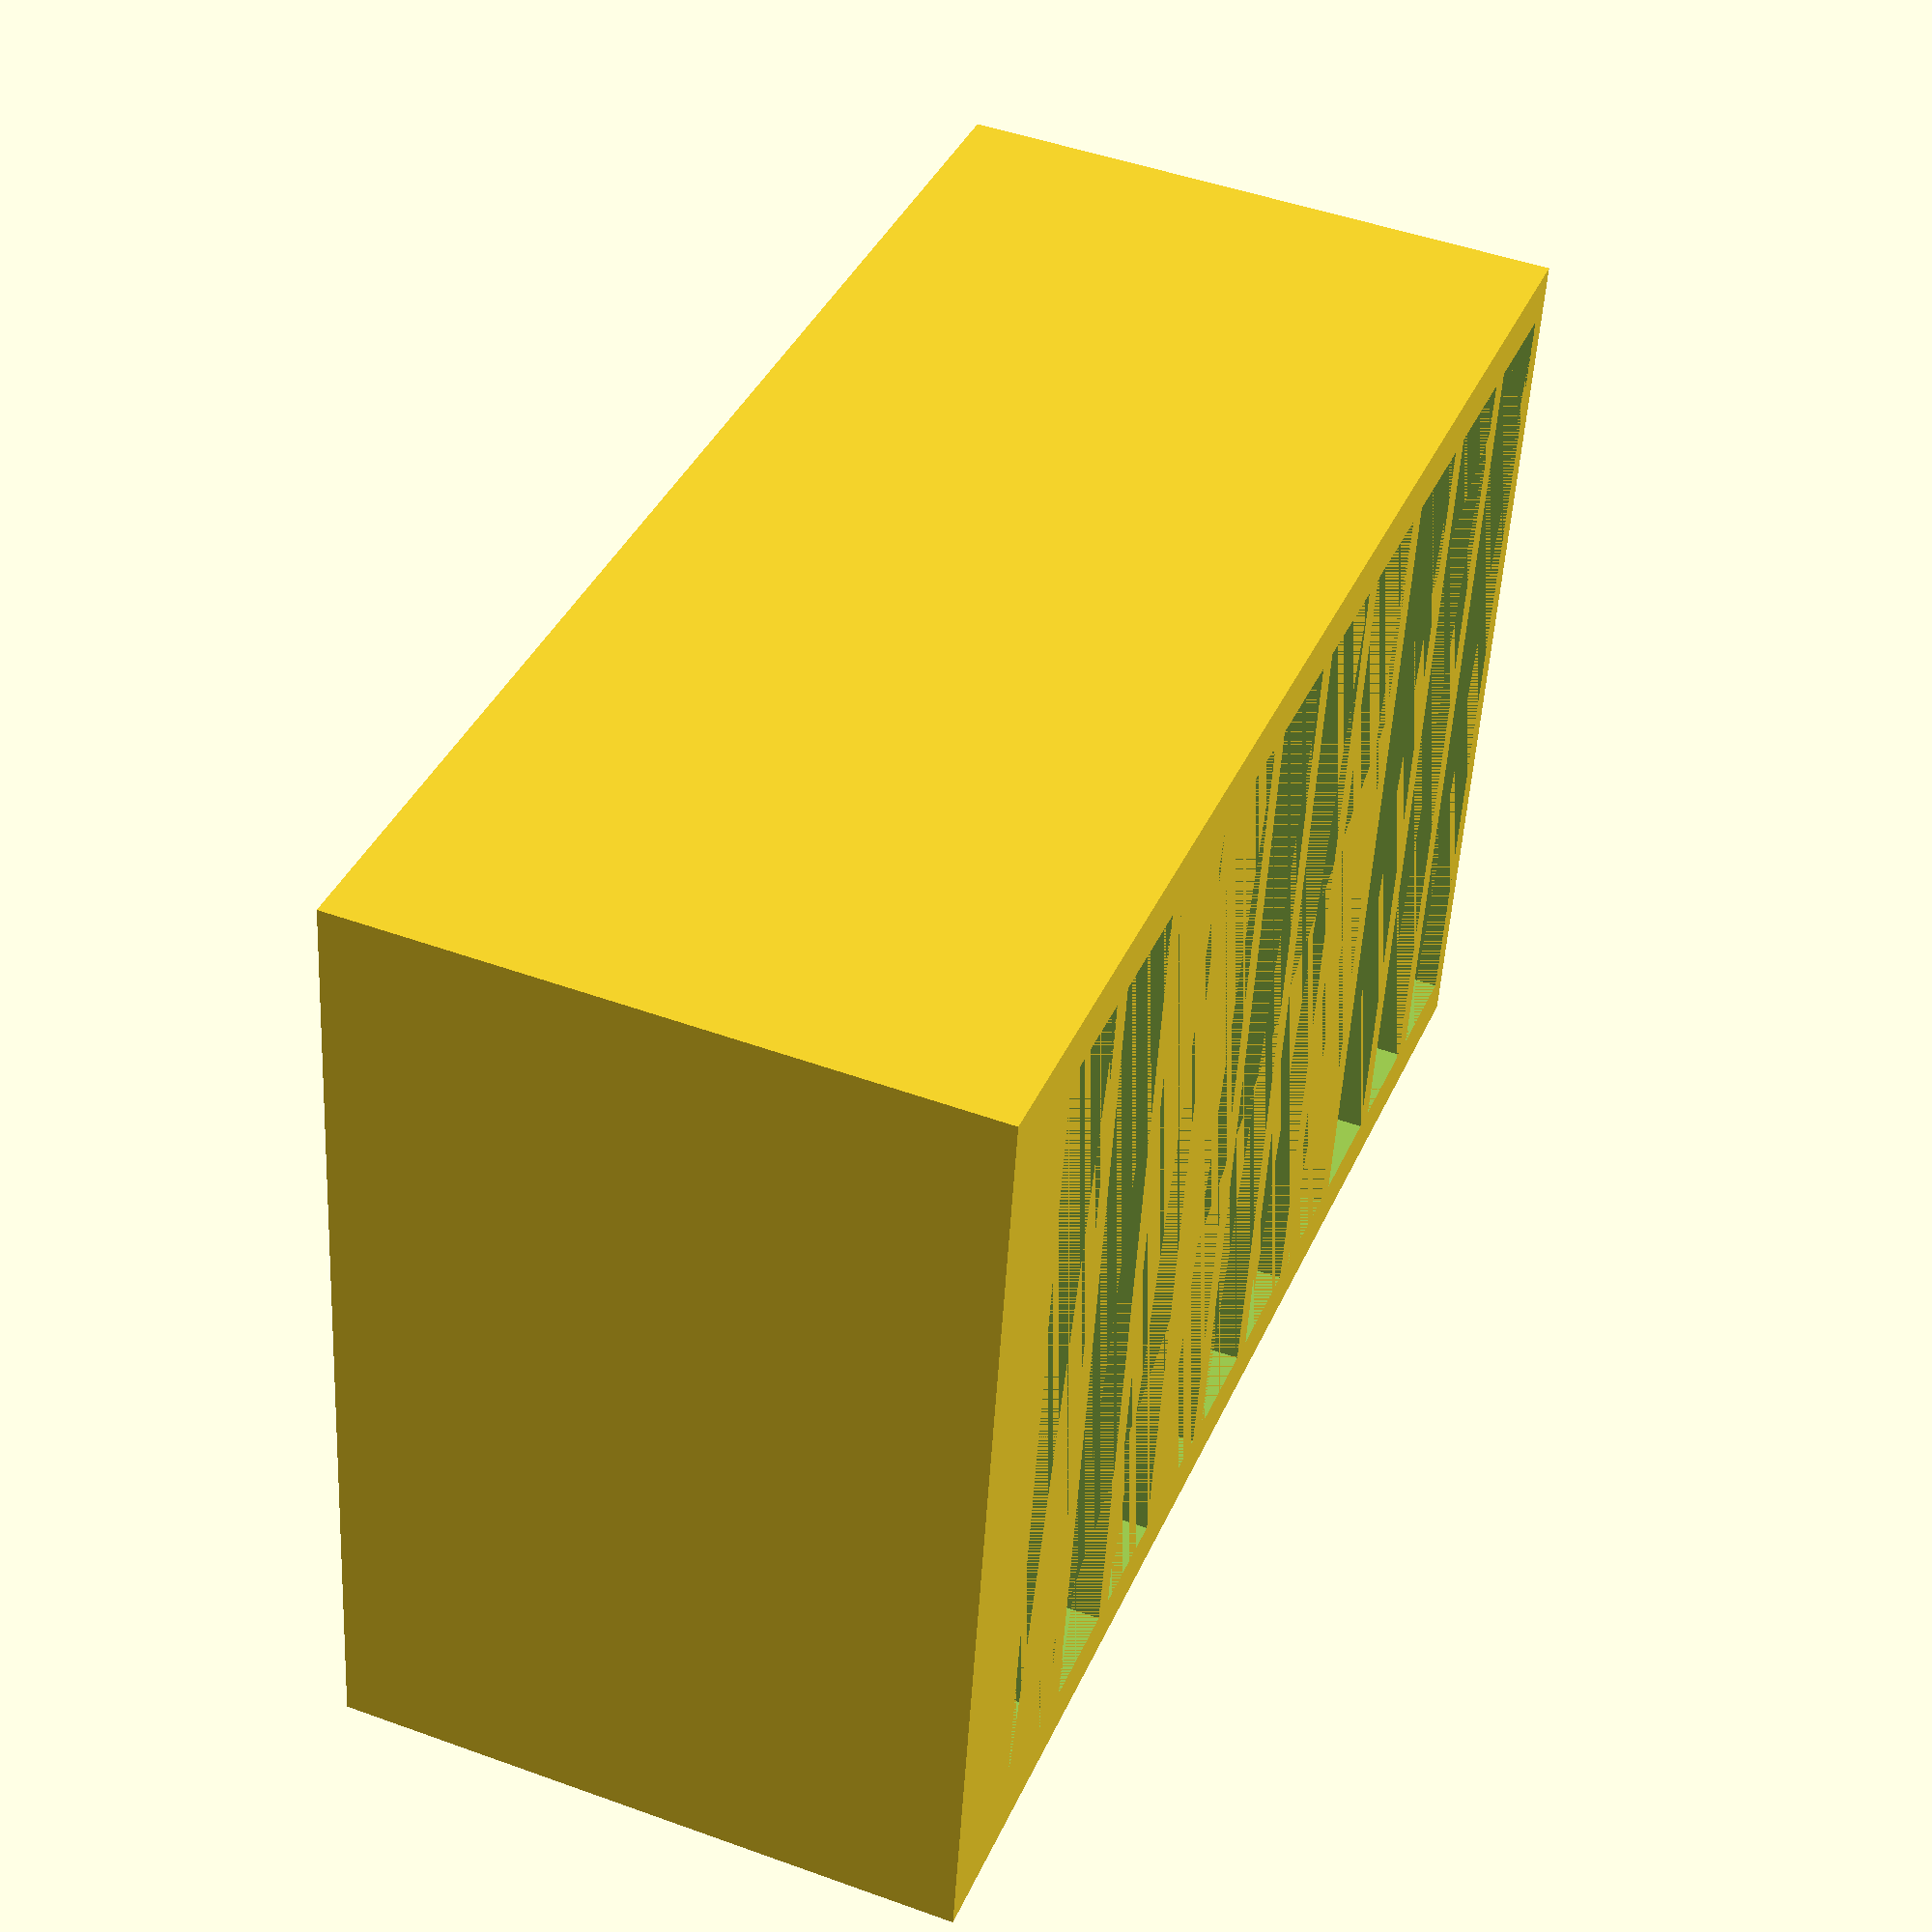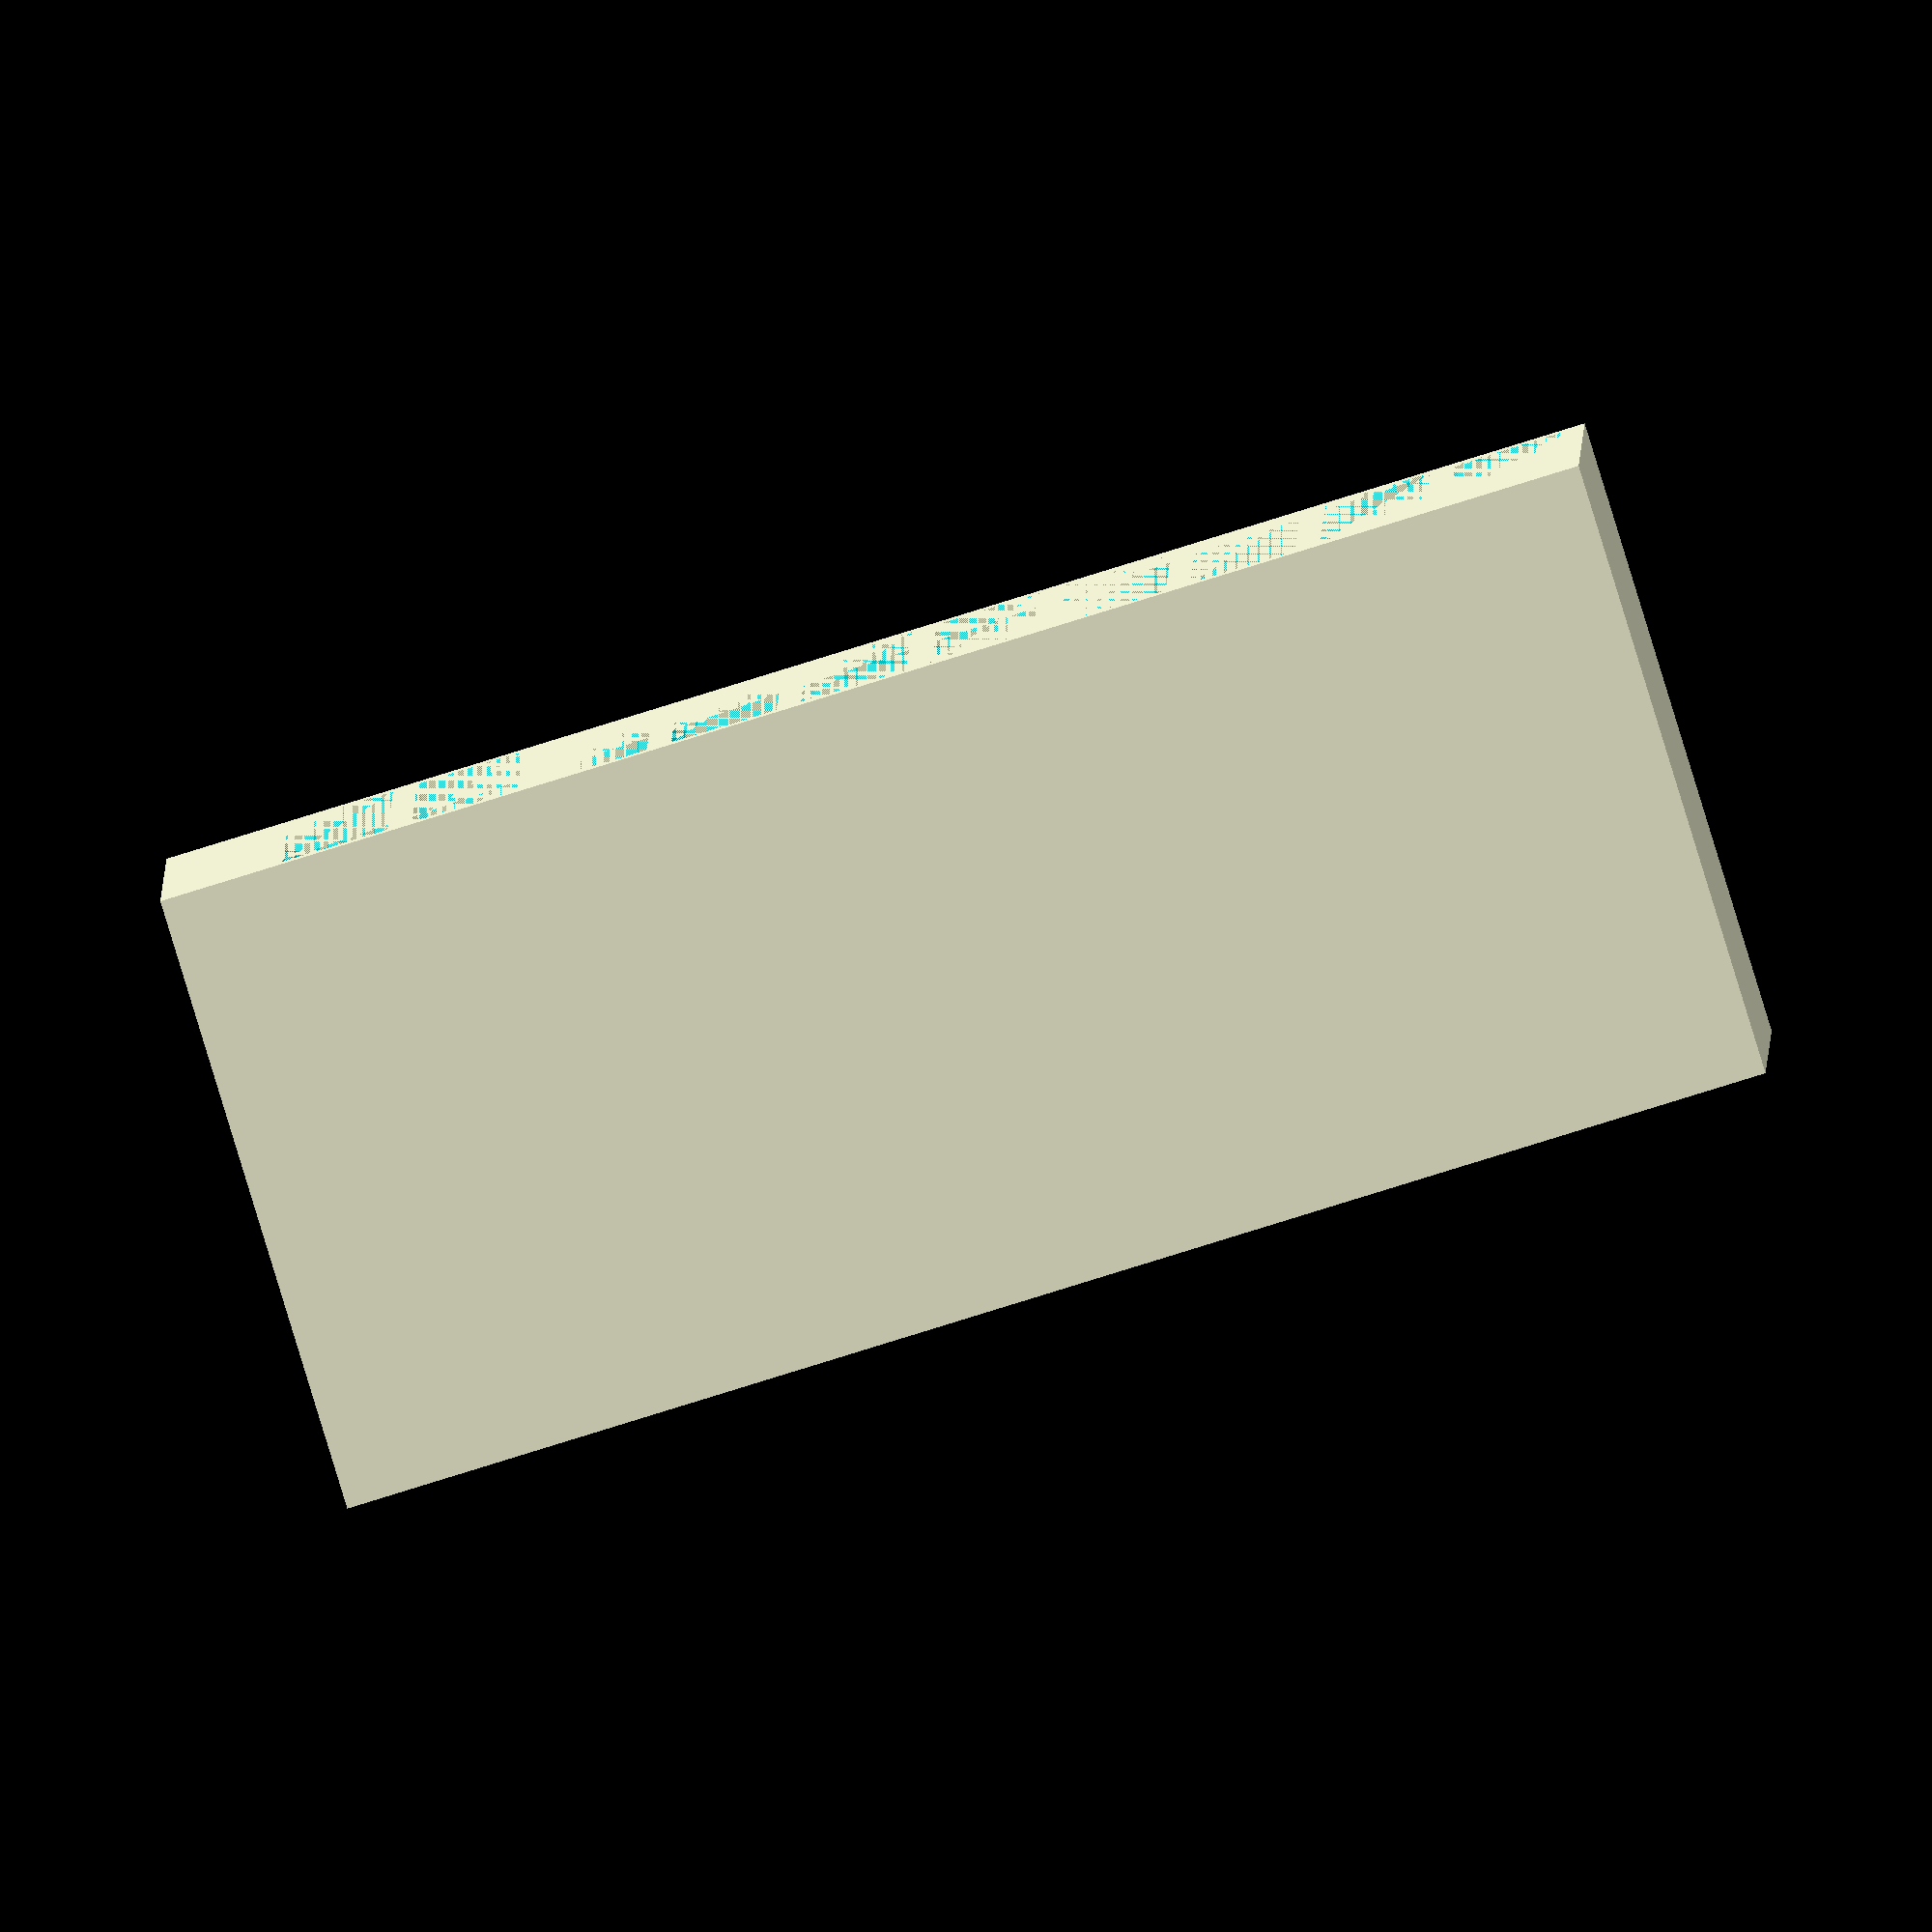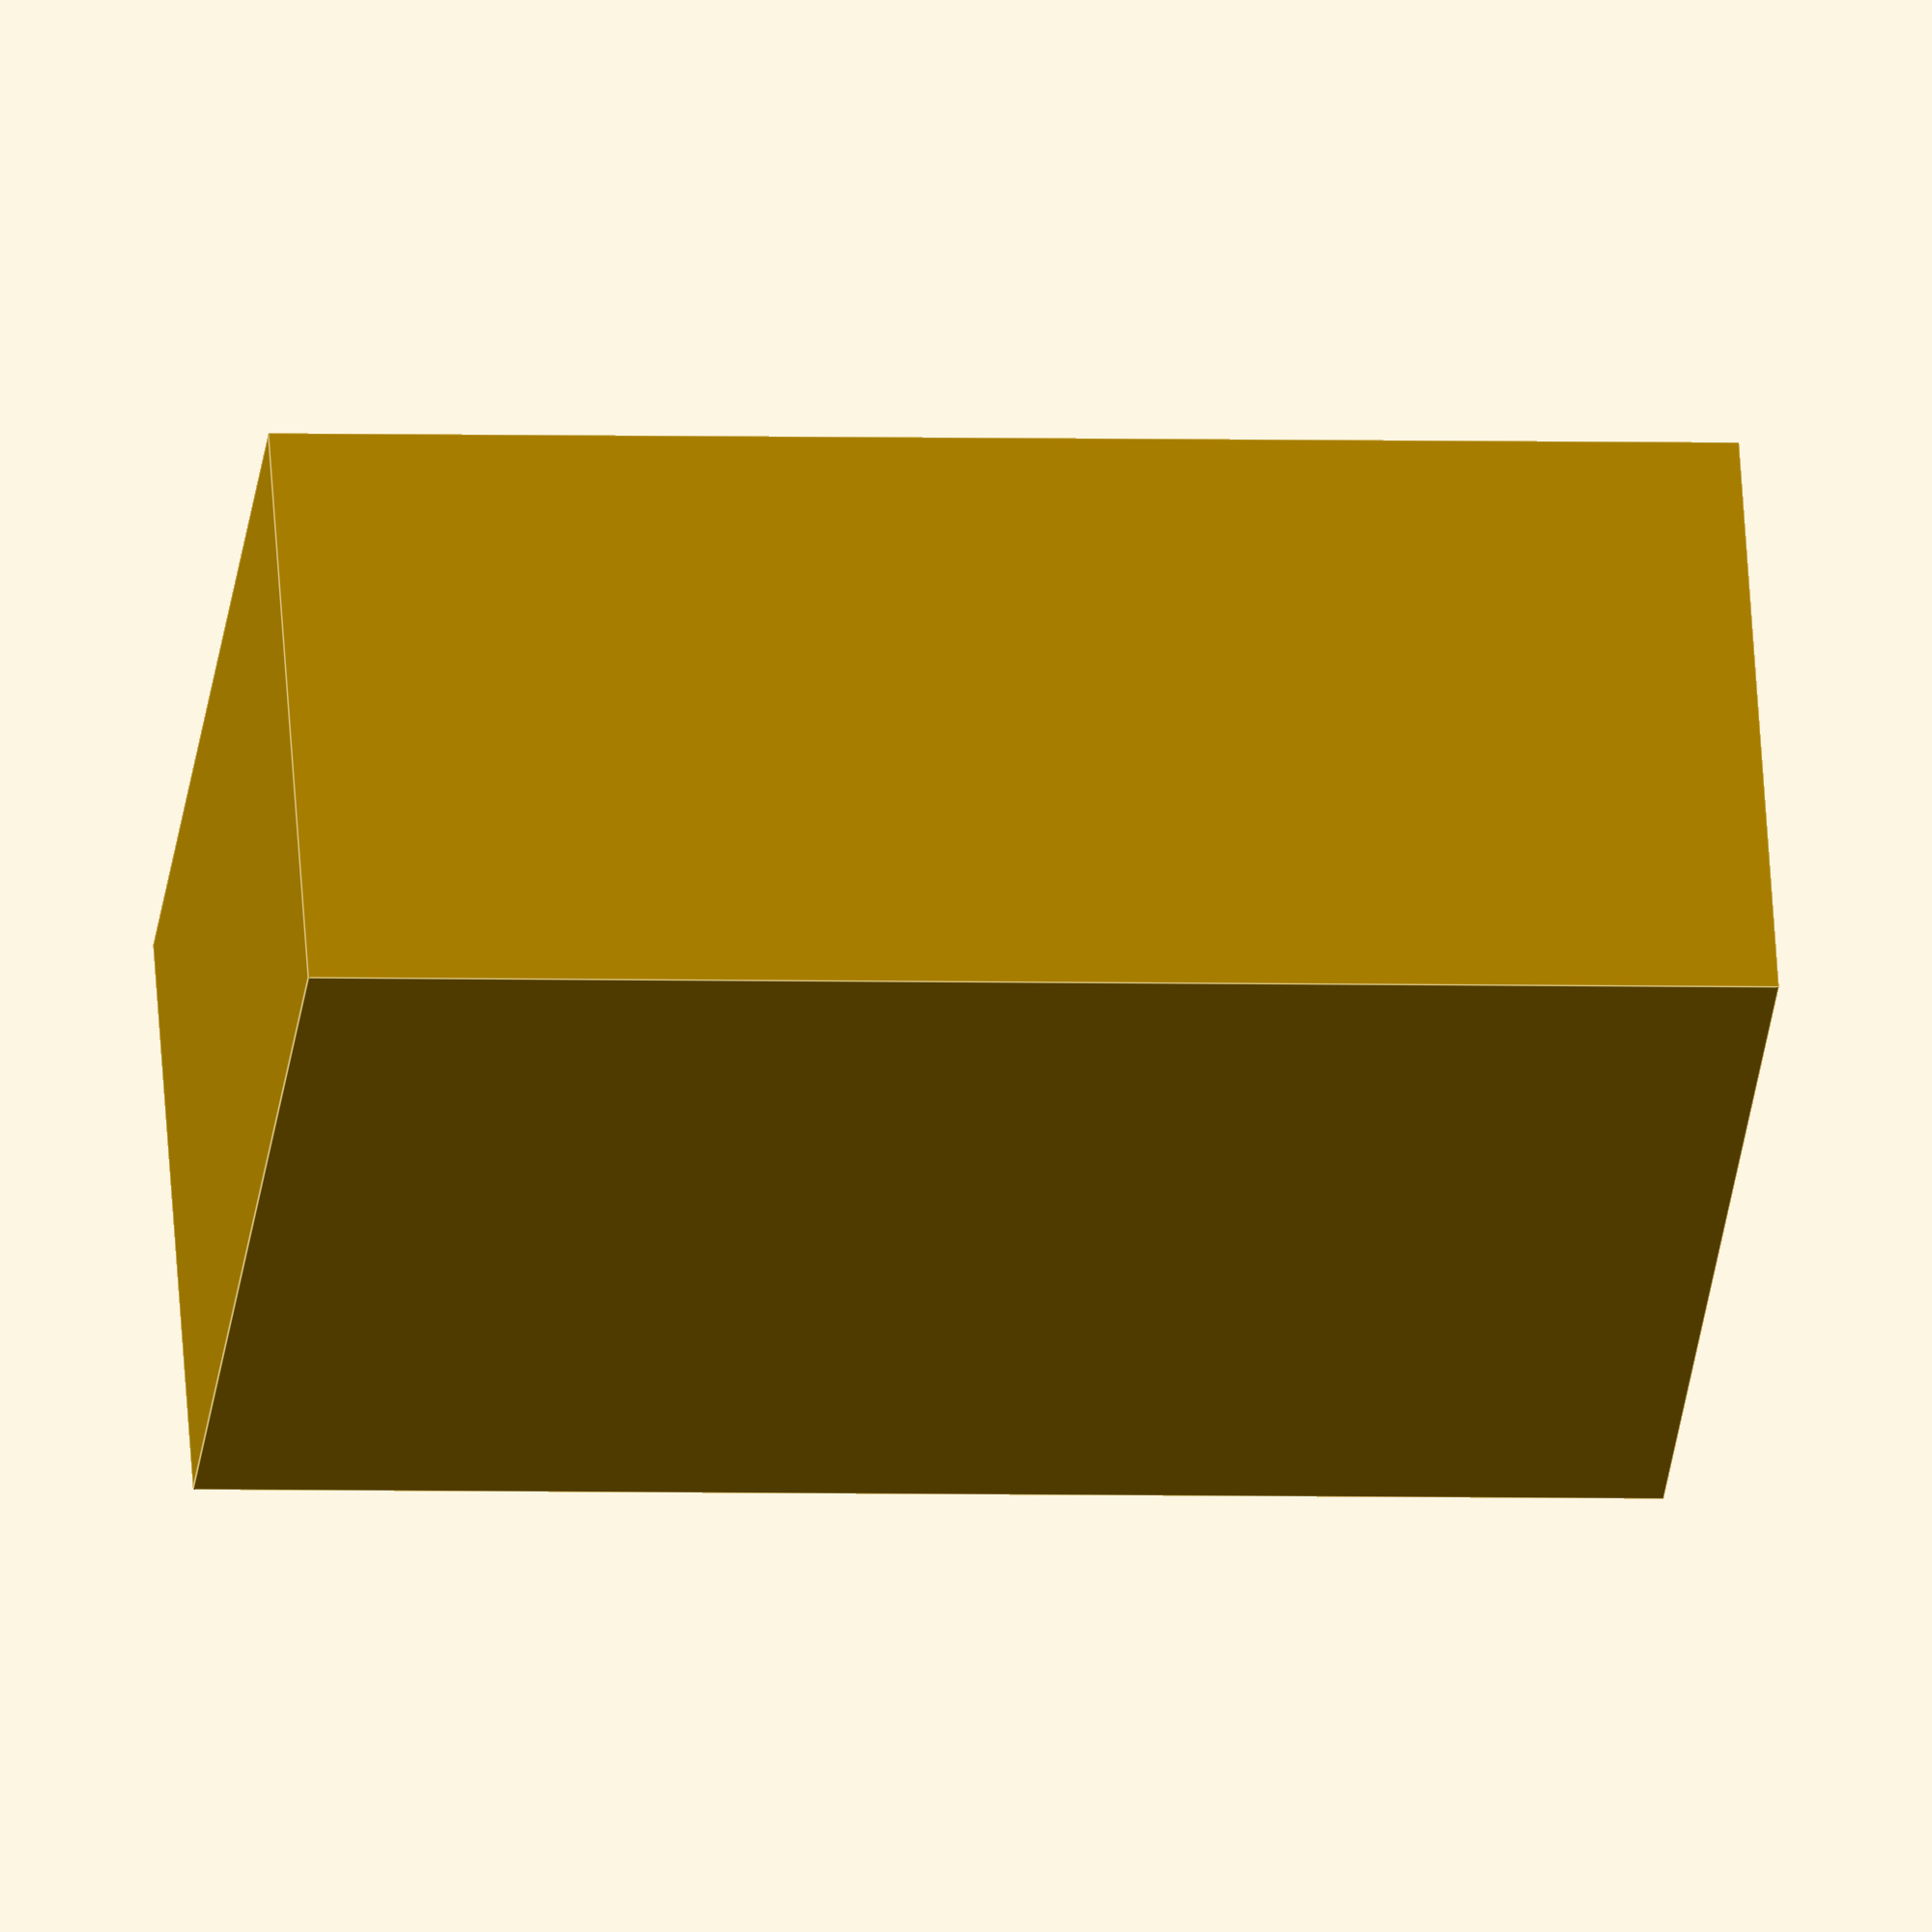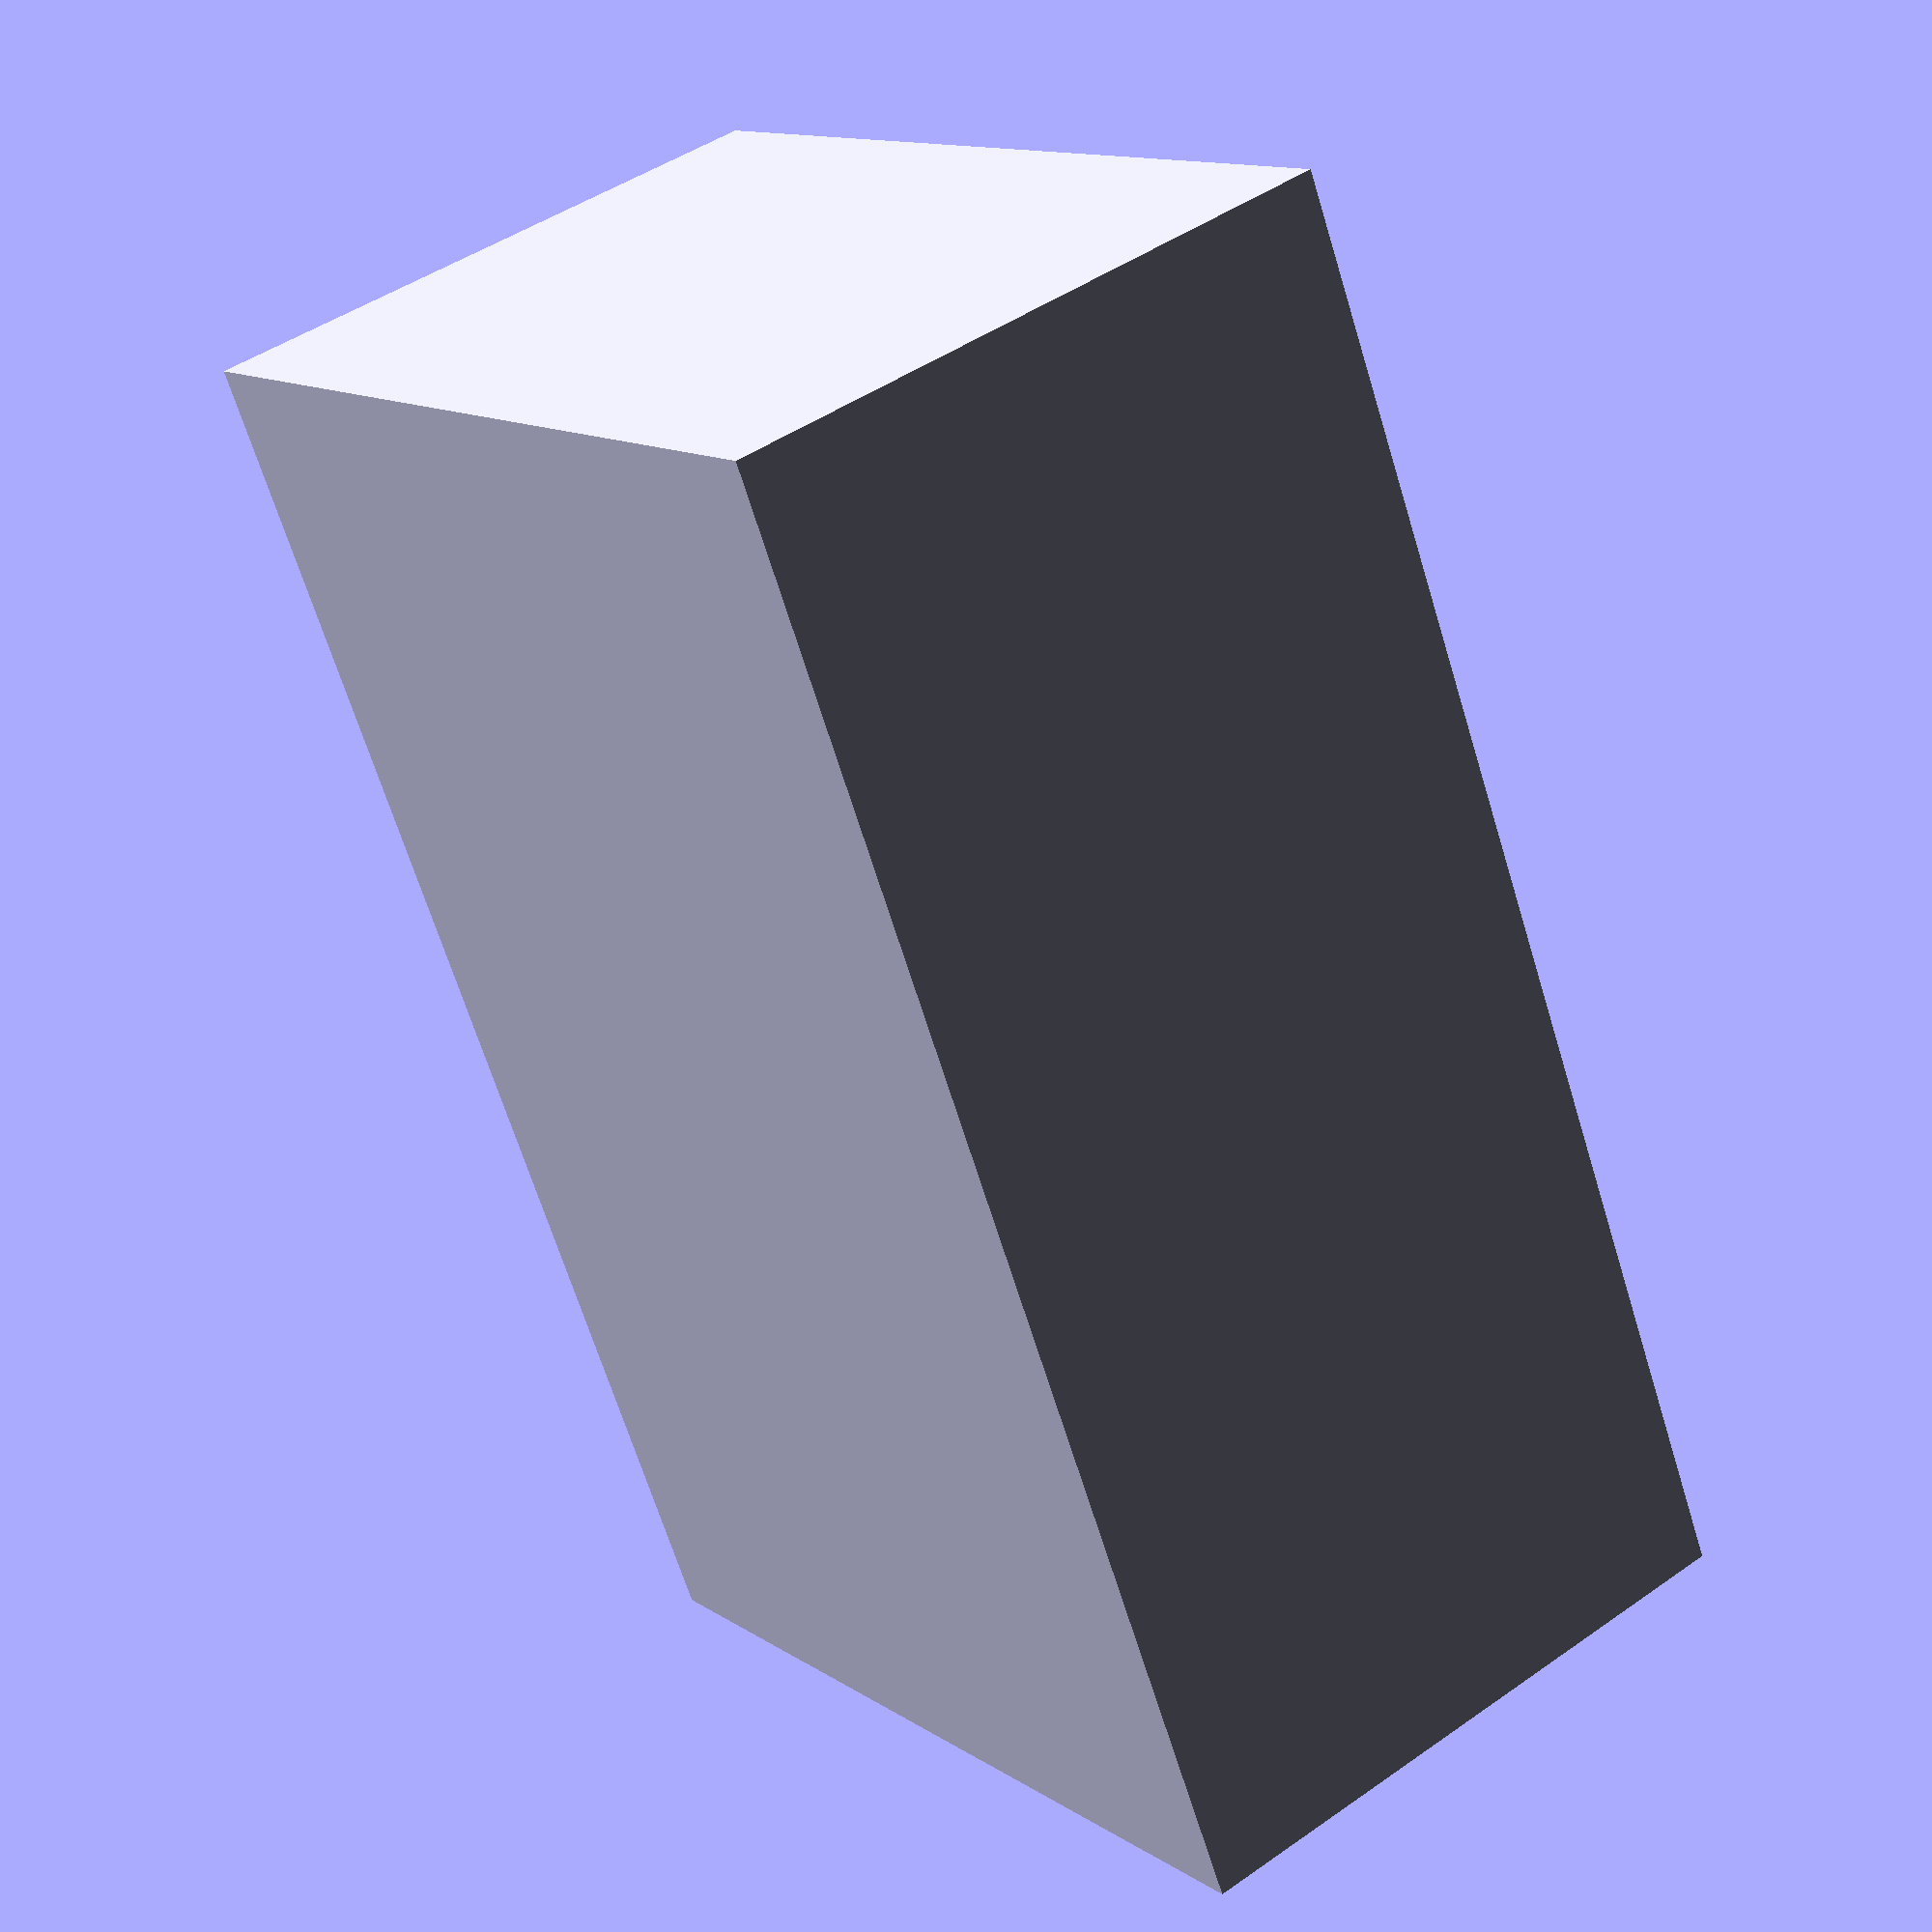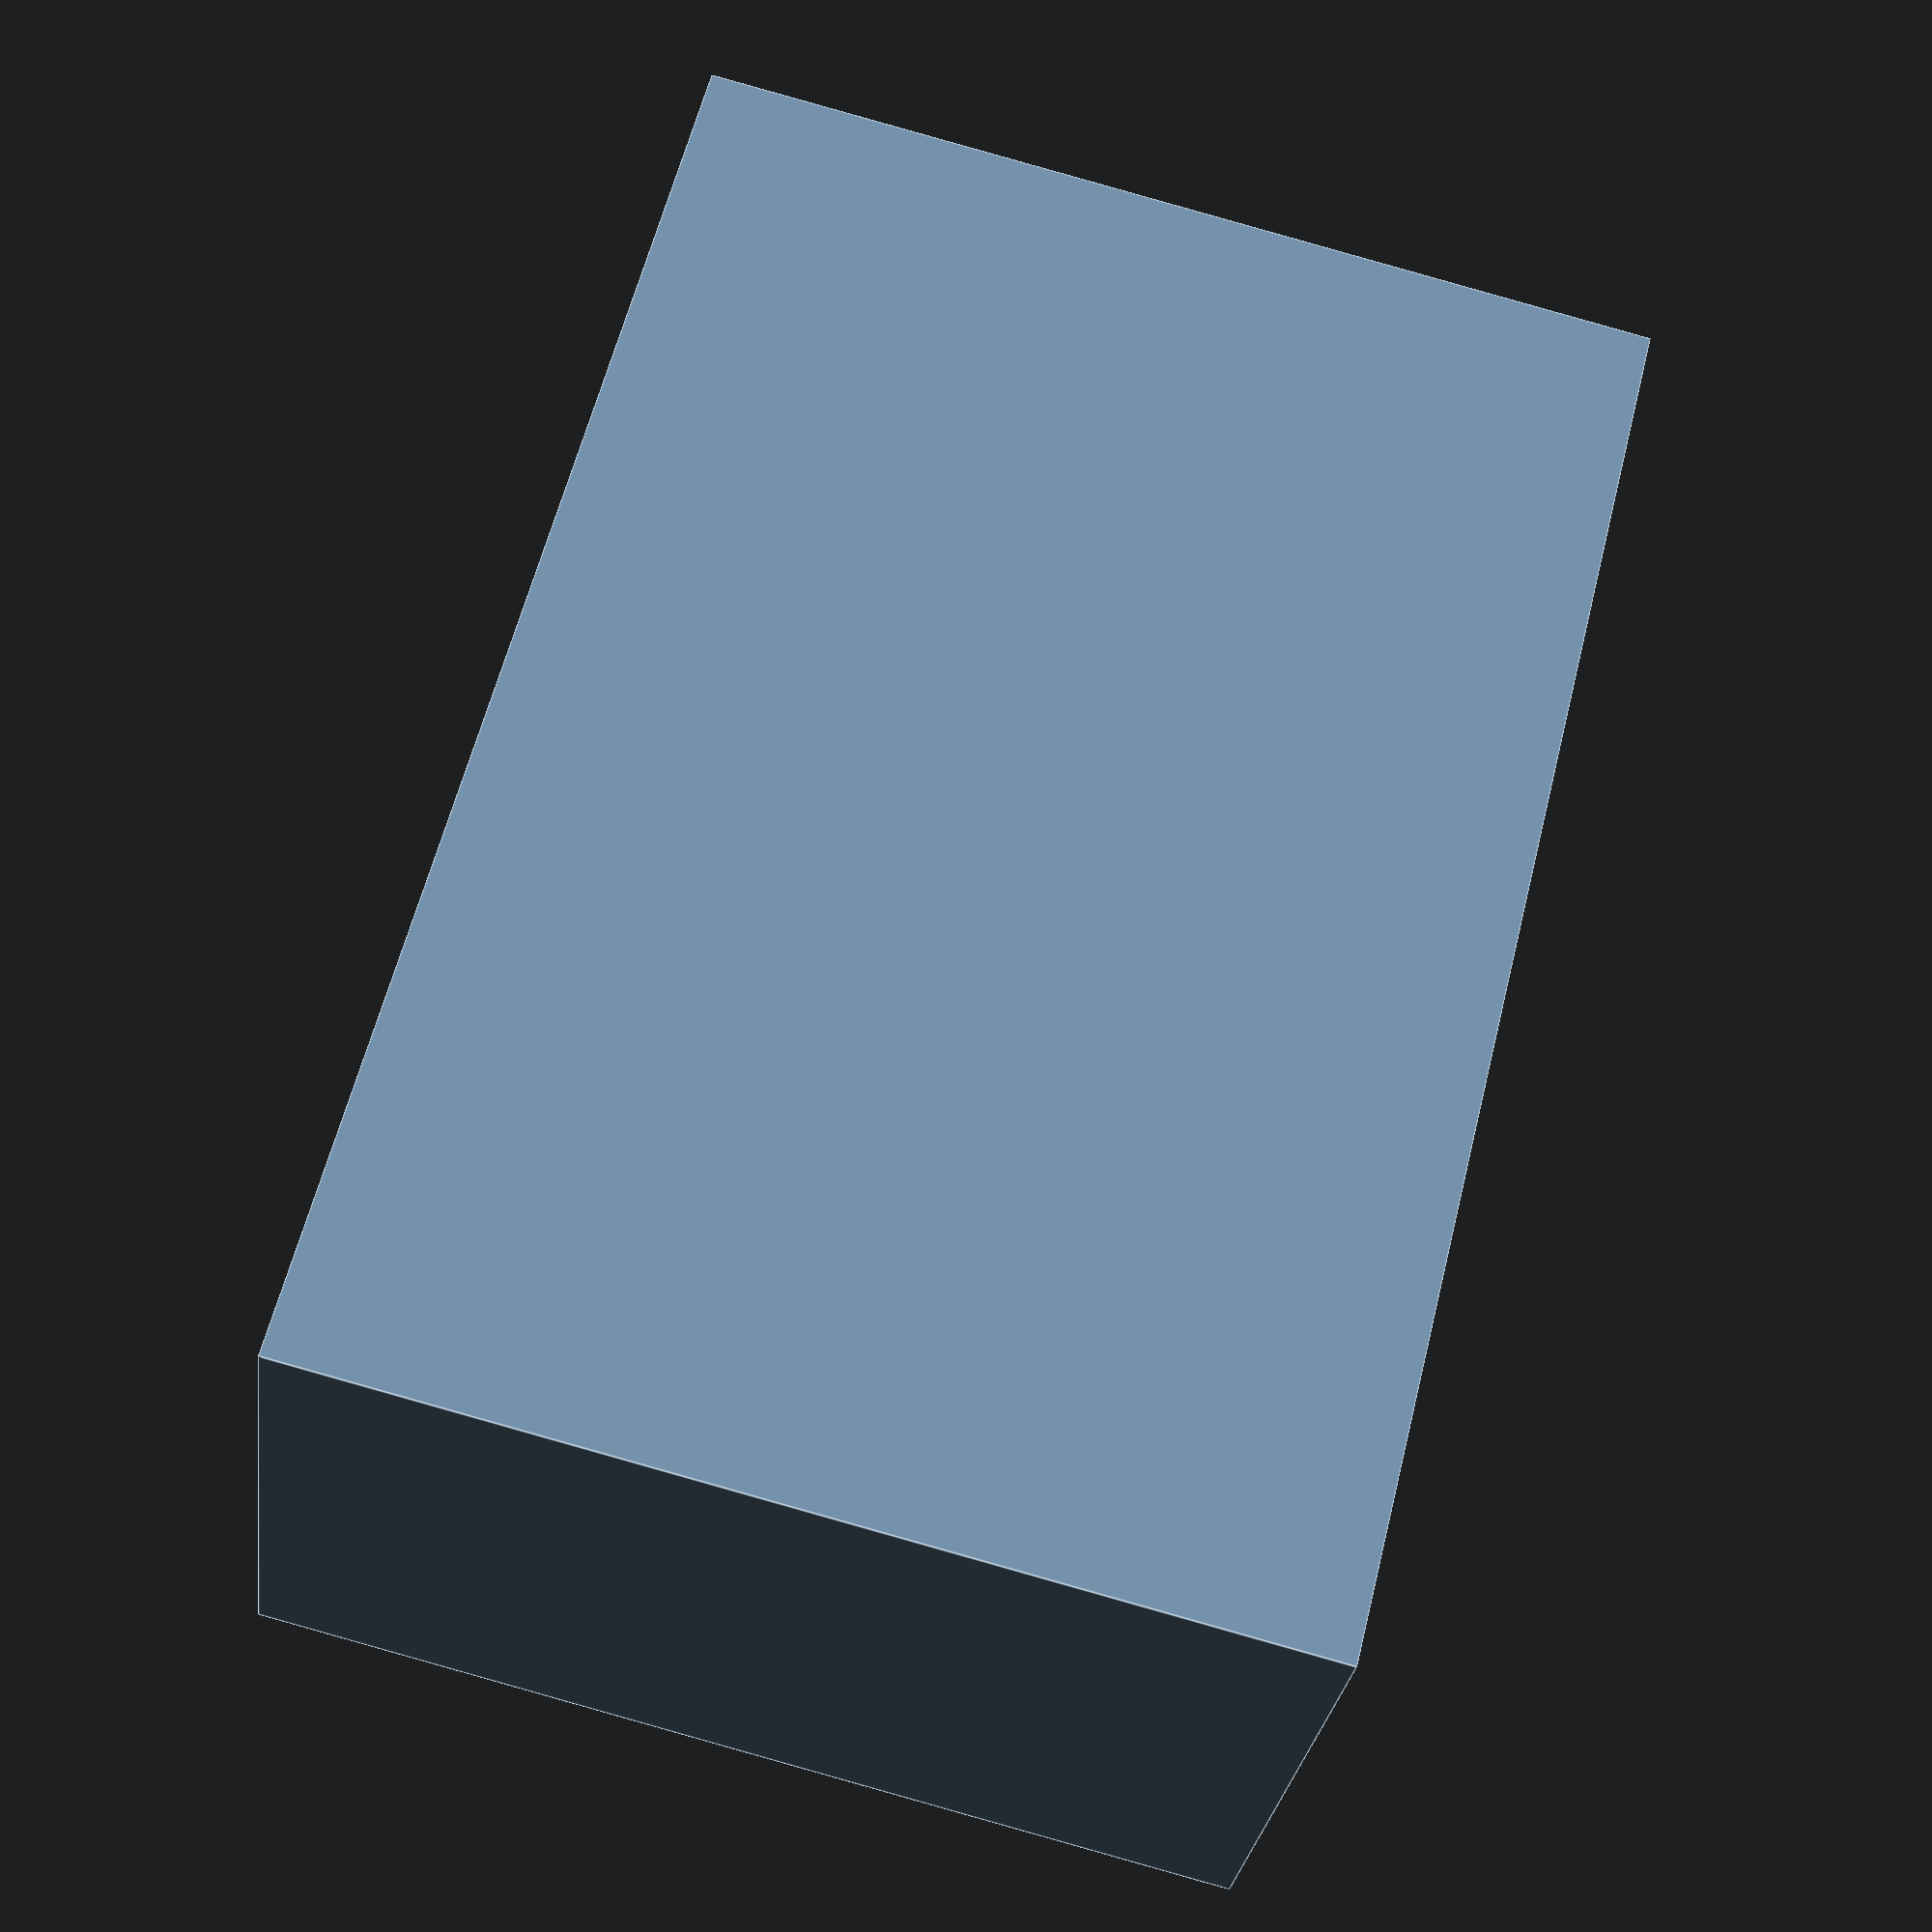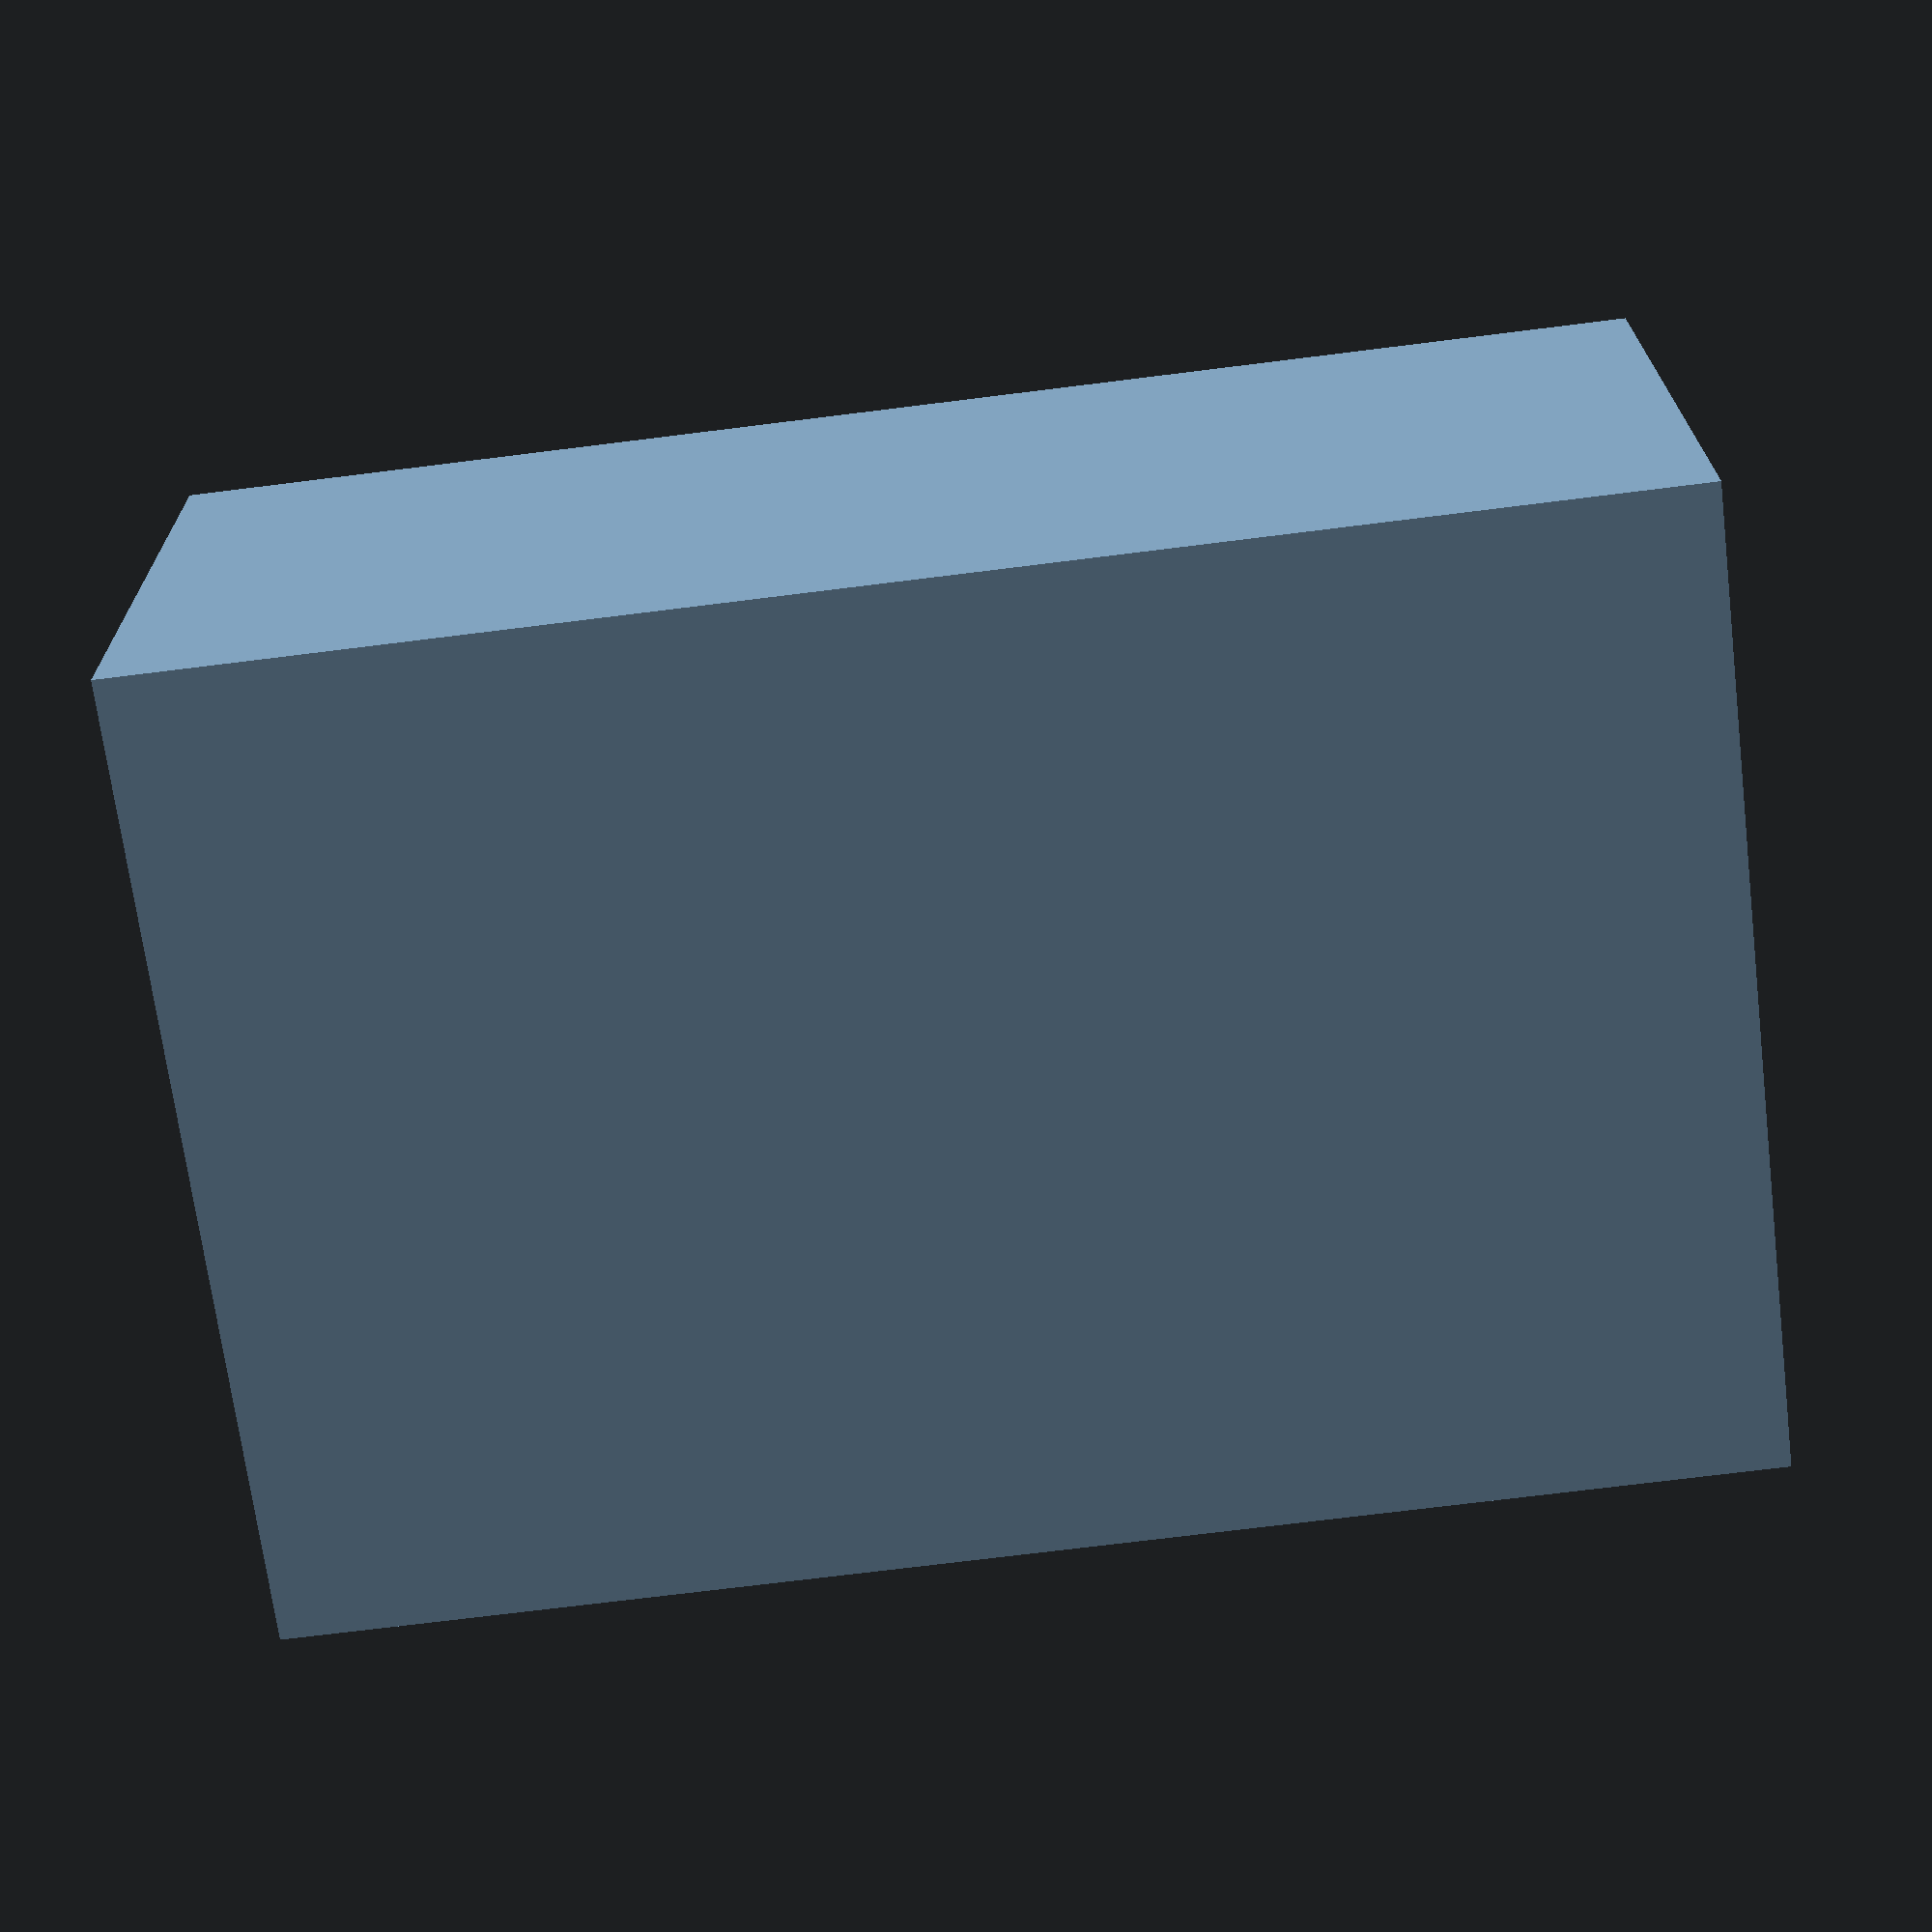
<openscad>
difference() {
  translate([1.5000570000, 34.5000000000, 90.4997537500]) {
    scale([117.0000000000, 75.0000000000, 175.0000000000]) {
      translate([-0.5000000000, -0.5000000000, -0.5000000000]) {
        cube([1, 1, 1]);
      }
    }
  }
  union() {
    union() {
      union() {
        union() {
          union() {
            union() {
              union() {
                union() {
                  union() {
                    translate([1.5000000000, 26.0000000000, 12.5000000000]) {
                      scale([105.0000000000, 58.0000000000, 13.0000000000]) {
                        translate([-0.5000000000, -0.5000000000, -0.5000000000]) {
                          cube([1, 1, 1]);
                        }
                      }
                    }
                    translate([1.5000000000, 26.0000000000, 28.5000000000]) {
                      scale([105.0000000000, 58.0000000000, 13.0000000000]) {
                        translate([-0.5000000000, -0.5000000000, -0.5000000000]) {
                          cube([1, 1, 1]);
                        }
                      }
                    }
                  }
                  translate([1.5000000000, 26.0000000000, 44.5000000000]) {
                    scale([105.0000000000, 58.0000000000, 13.0000000000]) {
                      translate([-0.5000000000, -0.5000000000, -0.5000000000]) {
                        cube([1, 1, 1]);
                      }
                    }
                  }
                }
                translate([1.5000000000, 26.0000000000, 60.5000000000]) {
                  scale([105.0000000000, 58.0000000000, 13.0000000000]) {
                    translate([-0.5000000000, -0.5000000000, -0.5000000000]) {
                      cube([1, 1, 1]);
                    }
                  }
                }
              }
              translate([1.5000000000, 26.0000000000, 76.5000000000]) {
                scale([105.0000000000, 58.0000000000, 13.0000000000]) {
                  translate([-0.5000000000, -0.5000000000, -0.5000000000]) {
                    cube([1, 1, 1]);
                  }
                }
              }
            }
            translate([1.5000000000, 26.0000000000, 92.5000000000]) {
              scale([105.0000000000, 58.0000000000, 13.0000000000]) {
                translate([-0.5000000000, -0.5000000000, -0.5000000000]) {
                  cube([1, 1, 1]);
                }
              }
            }
          }
          translate([1.5000000000, 26.0000000000, 108.5000000000]) {
            scale([105.0000000000, 58.0000000000, 13.0000000000]) {
              translate([-0.5000000000, -0.5000000000, -0.5000000000]) {
                cube([1, 1, 1]);
              }
            }
          }
        }
        translate([1.5000000000, 26.0000000000, 124.5000000000]) {
          scale([105.0000000000, 58.0000000000, 13.0000000000]) {
            translate([-0.5000000000, -0.5000000000, -0.5000000000]) {
              cube([1, 1, 1]);
            }
          }
        }
      }
      translate([1.5000000000, 26.0000000000, 140.5000000000]) {
        scale([105.0000000000, 58.0000000000, 13.0000000000]) {
          translate([-0.5000000000, -0.5000000000, -0.5000000000]) {
            cube([1, 1, 1]);
          }
        }
      }
    }
    translate([1.5000000000, 26.0000000000, 156.5000000000]) {
      scale([105.0000000000, 58.0000000000, 13.0000000000]) {
        translate([-0.5000000000, -0.5000000000, -0.5000000000]) {
          cube([1, 1, 1]);
        }
      }
    }
  }
}
</openscad>
<views>
elev=321.9 azim=273.4 roll=22.1 proj=p view=wireframe
elev=266.4 azim=88.8 roll=72.9 proj=o view=solid
elev=182.7 azim=331.6 roll=97.6 proj=o view=edges
elev=246.2 azim=305.3 roll=343.0 proj=p view=wireframe
elev=120.1 azim=172.5 roll=346.1 proj=p view=edges
elev=253.1 azim=356.1 roll=262.9 proj=p view=solid
</views>
